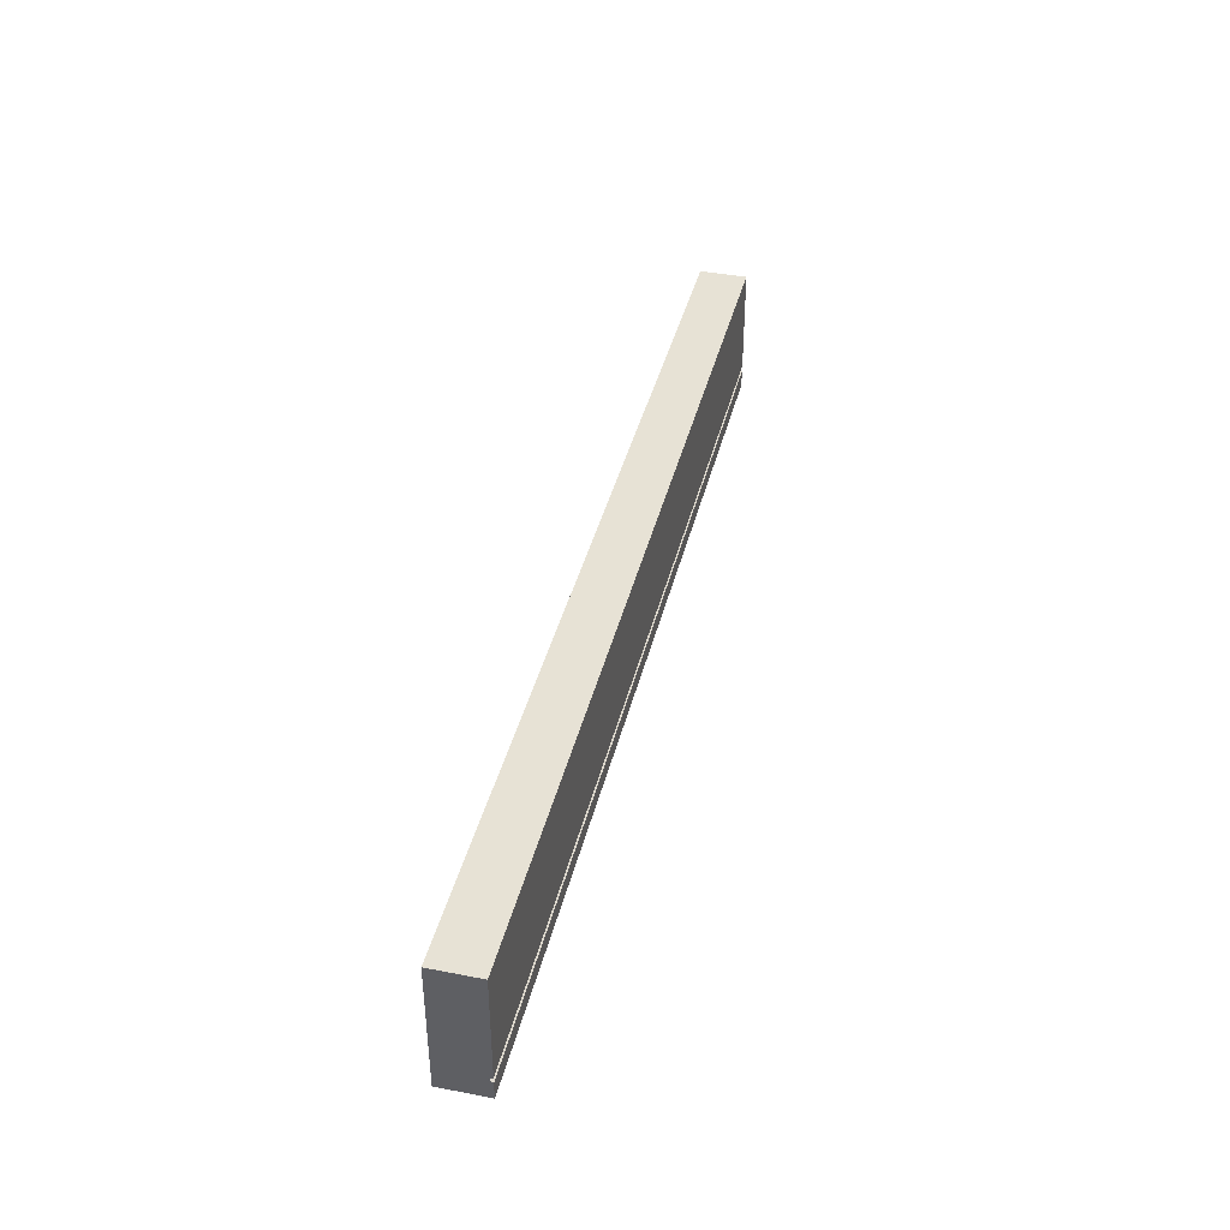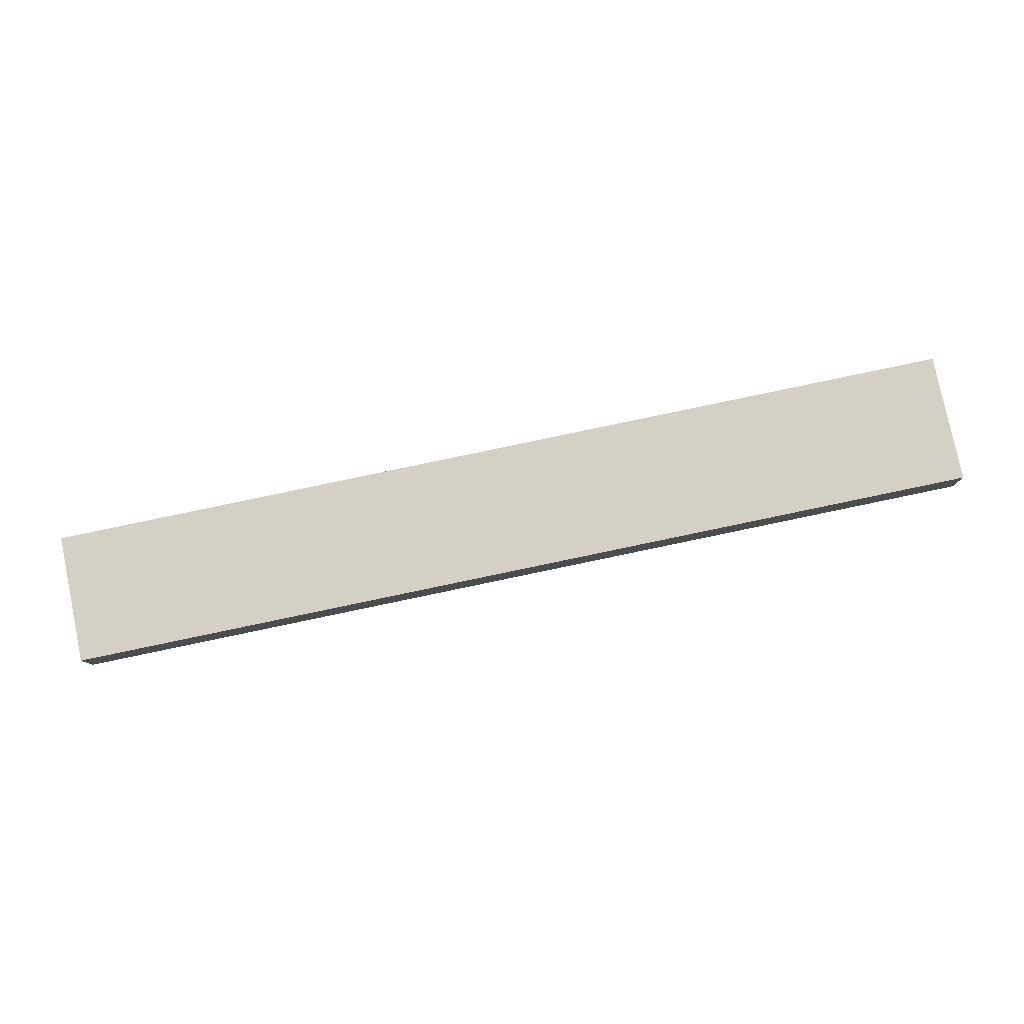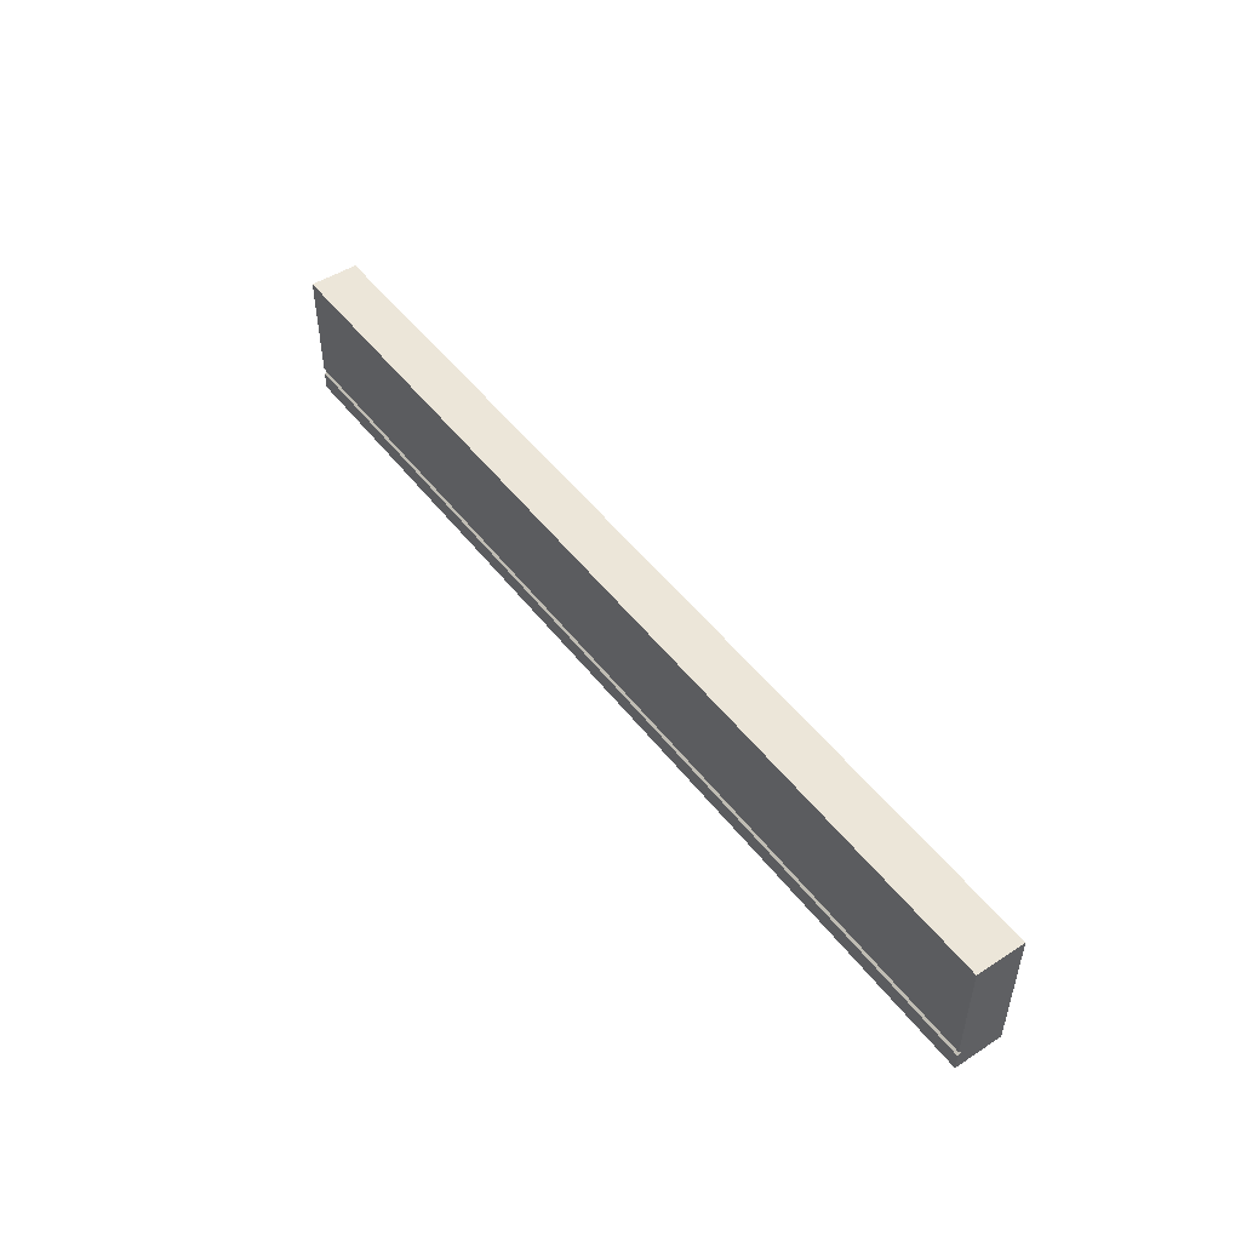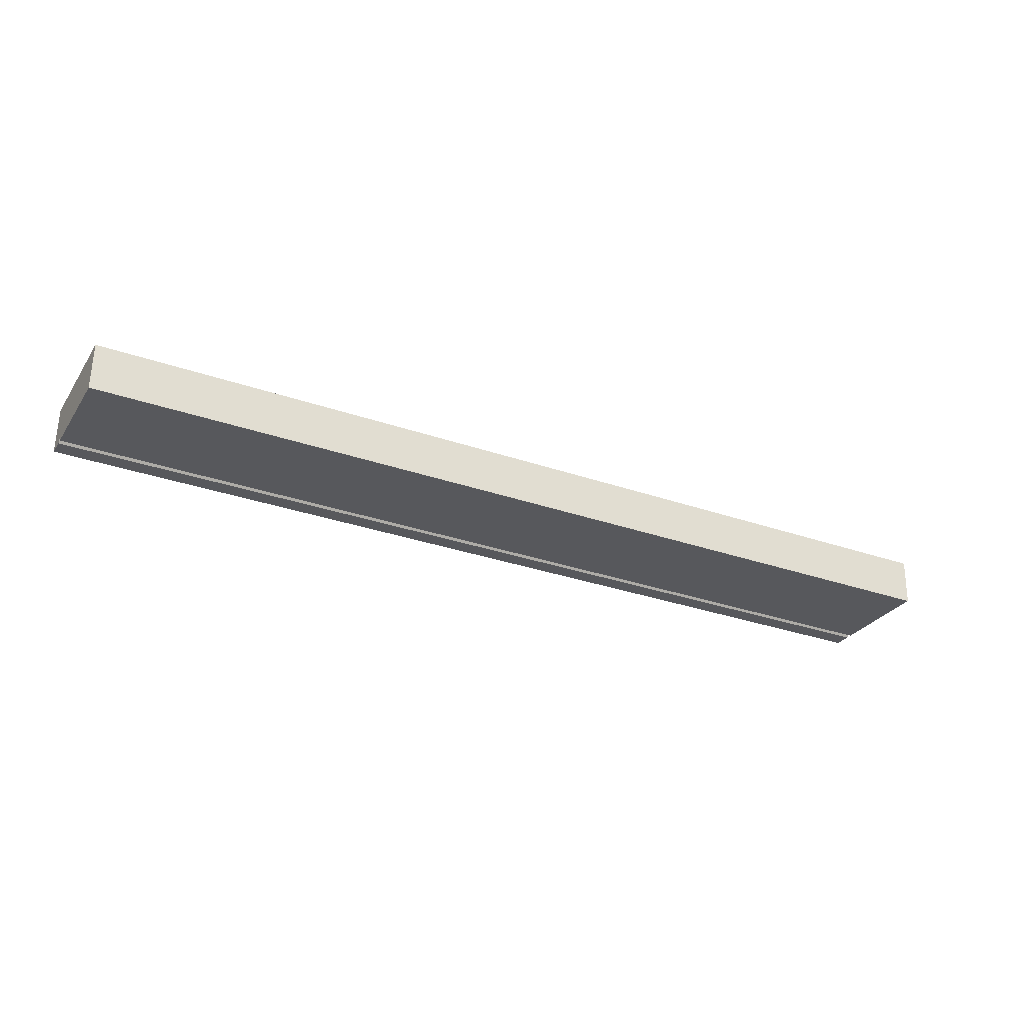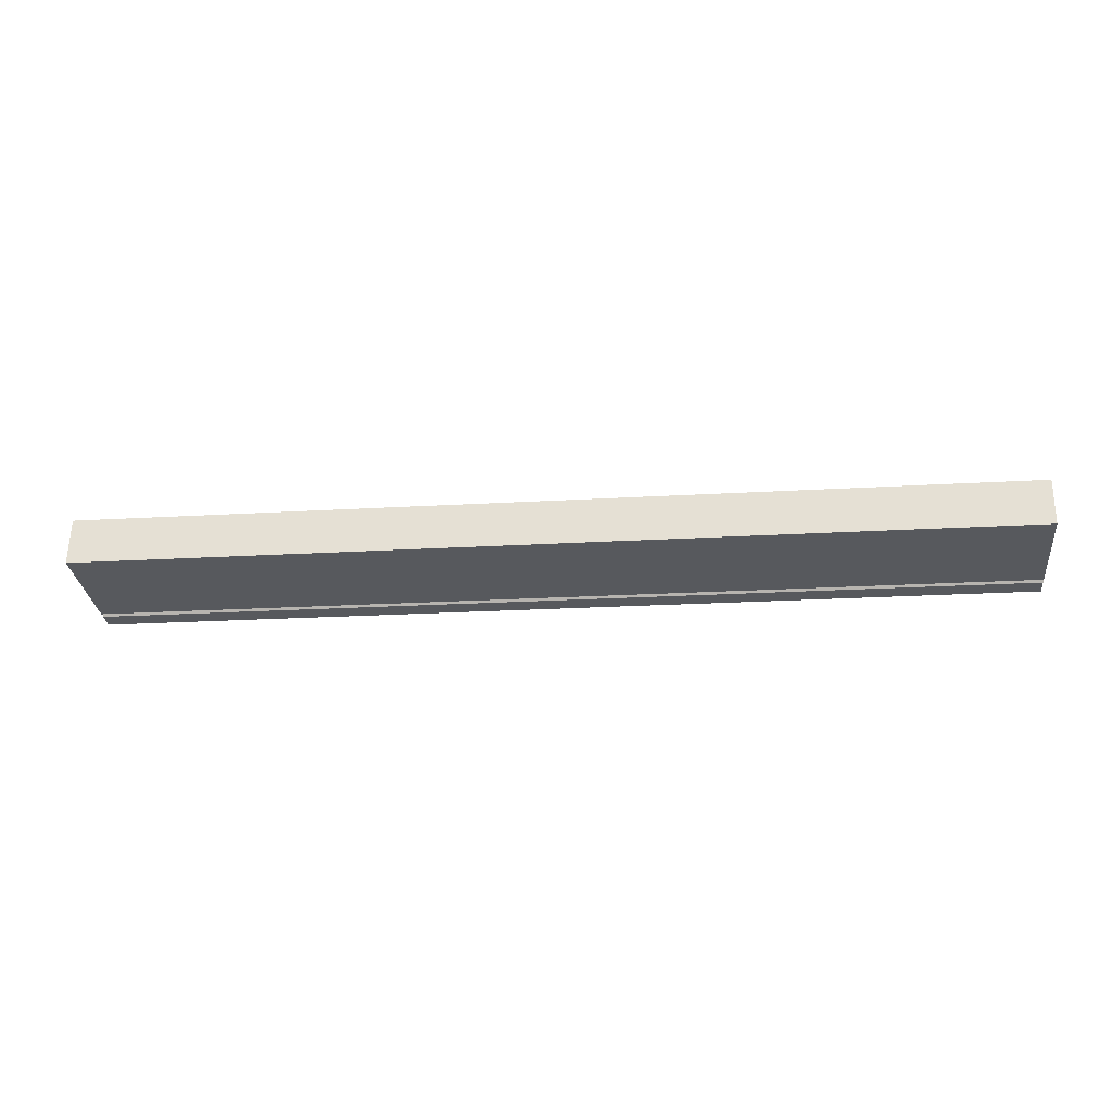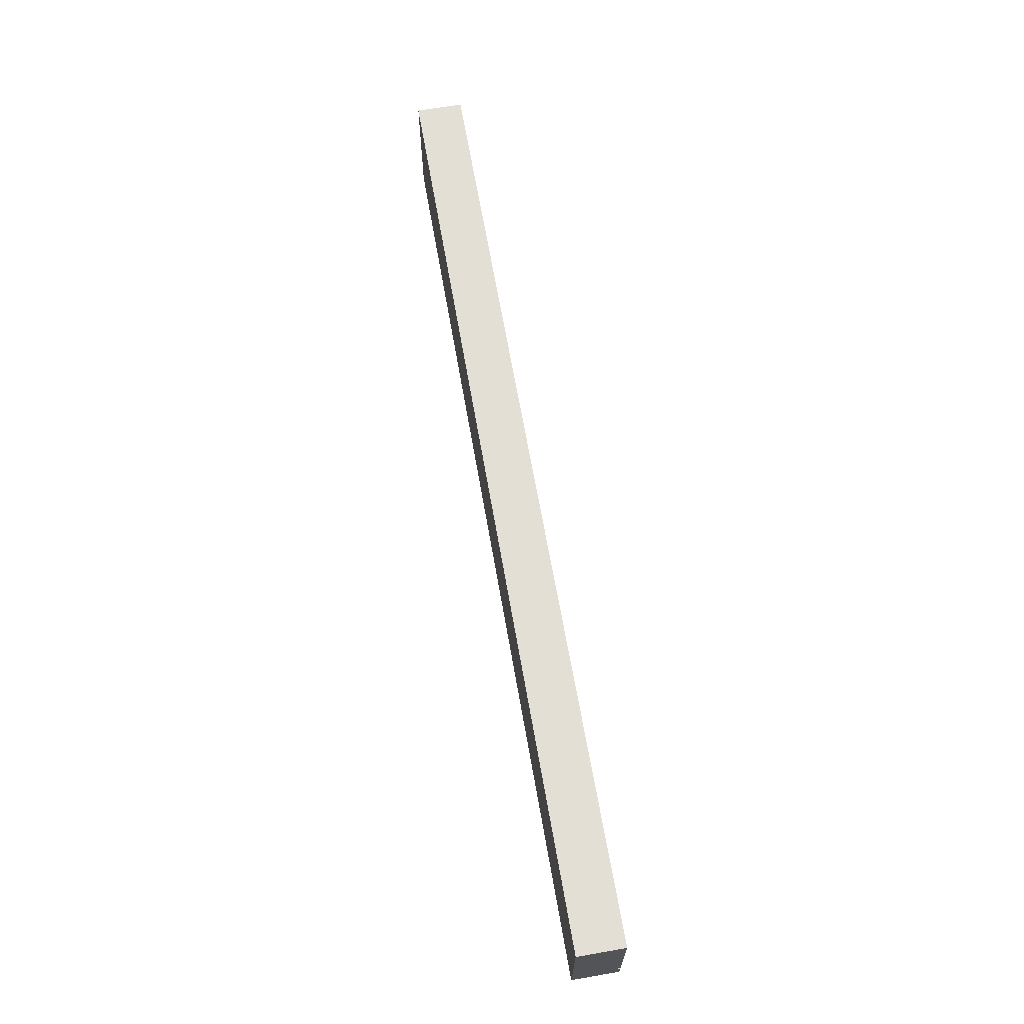
<metadata>
{"format":"obj","ext":"obj","renderer":"f3d","projection":"perspective","resolution":1024,"background":"white","views":[{"elev":40.2,"azim":-77.5,"up":"+Z"},{"elev":79.5,"azim":168.3,"up":"+Y"},{"elev":48.6,"azim":53.4,"up":"+Z"},{"elev":-28.2,"azim":-26.9,"up":"+Y"},{"elev":-29.4,"azim":6.3,"up":"+Y"},{"elev":66.3,"azim":-100.9,"up":"+Z"}]}
</metadata>
<code>
v -0.2405 -0.3531 0.3238
v 0.2371 -0.3614 0.3238
v -0.2404 -0.3511 0.3253
v 0.2372 -0.3594 0.3253
v 0.2371 -0.3614 0.3268
v -0.2405 -0.3531 0.3268
v 0.2371 -0.3614 0.3814
v -0.2405 -0.3531 0.3814
v 0.2376 -0.3374 0.3147
v 0.2376 -0.3374 0.3814
v -0.24 -0.329 0.3147
v -0.24 -0.329 0.3814
v -0.2405 -0.3531 0.3147
v 0.2371 -0.3614 0.3147
f 13 14 1
f 2 1 14
f 3 1 4
f 2 4 1
f 4 5 3
f 6 3 5
f 7 8 5
f 6 5 8
f 14 9 4
f 2 14 4
f 10 7 5
f 10 5 4
f 9 10 4
f 13 11 14
f 9 14 11
f 8 12 11
f 8 11 3
f 6 8 3
f 13 1 3
f 11 13 3
f 10 12 7
f 8 7 12
f 12 10 11
f 9 11 10

</code>
